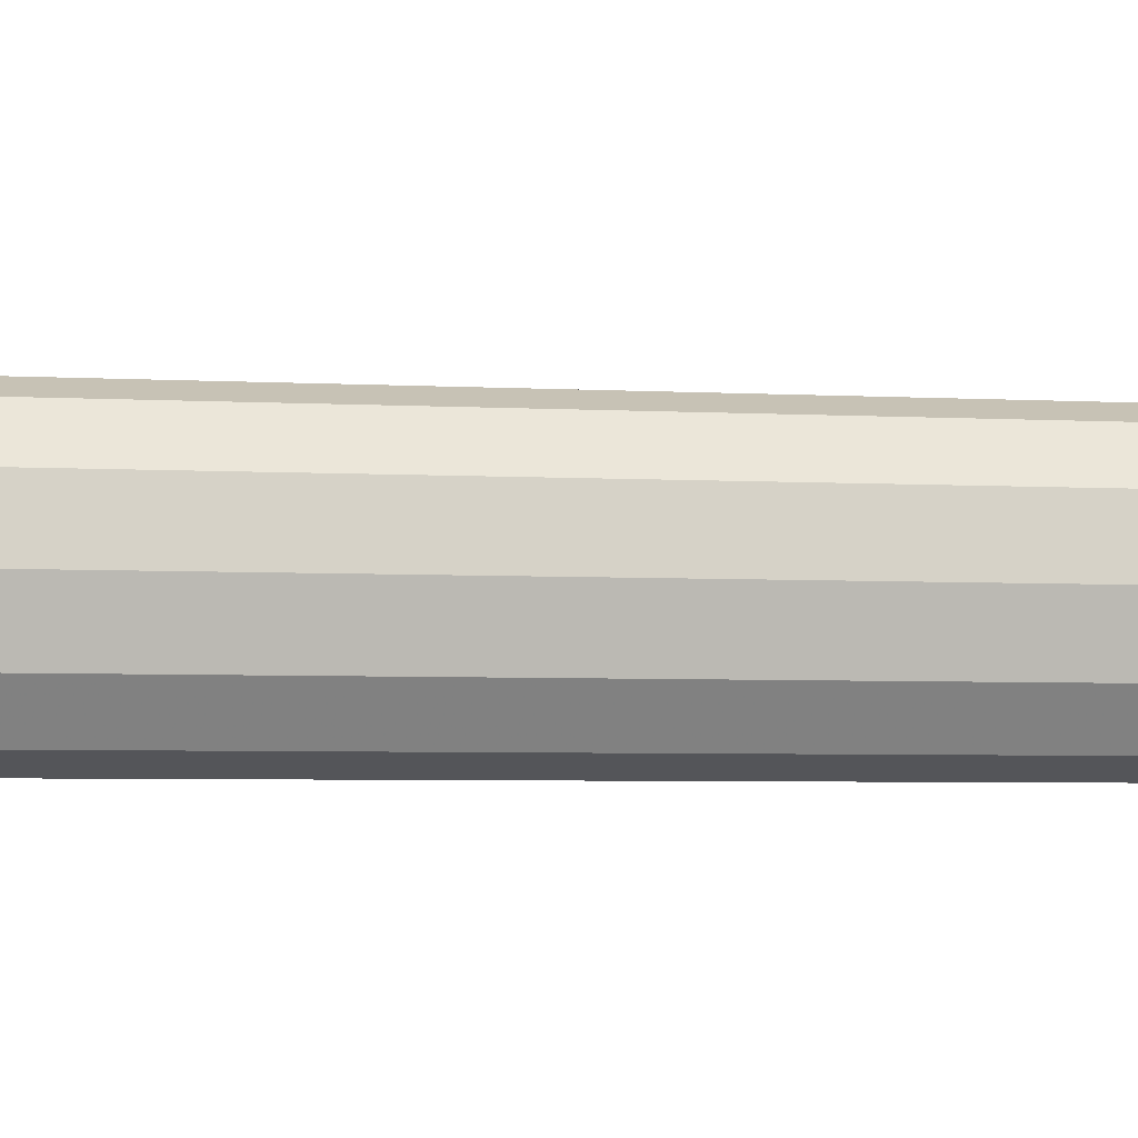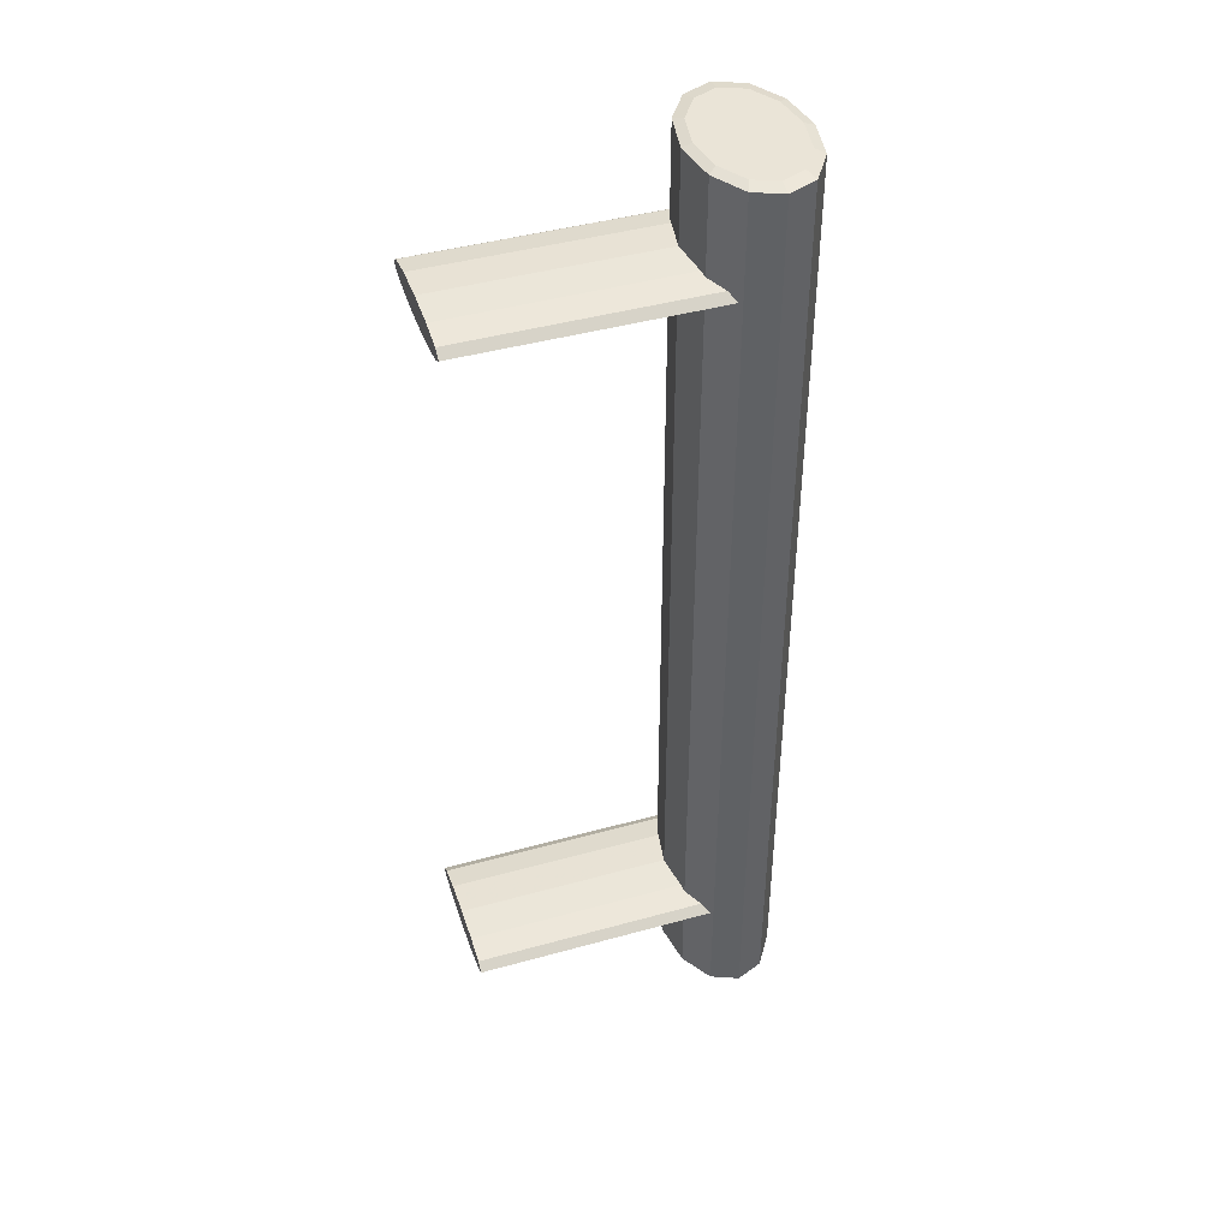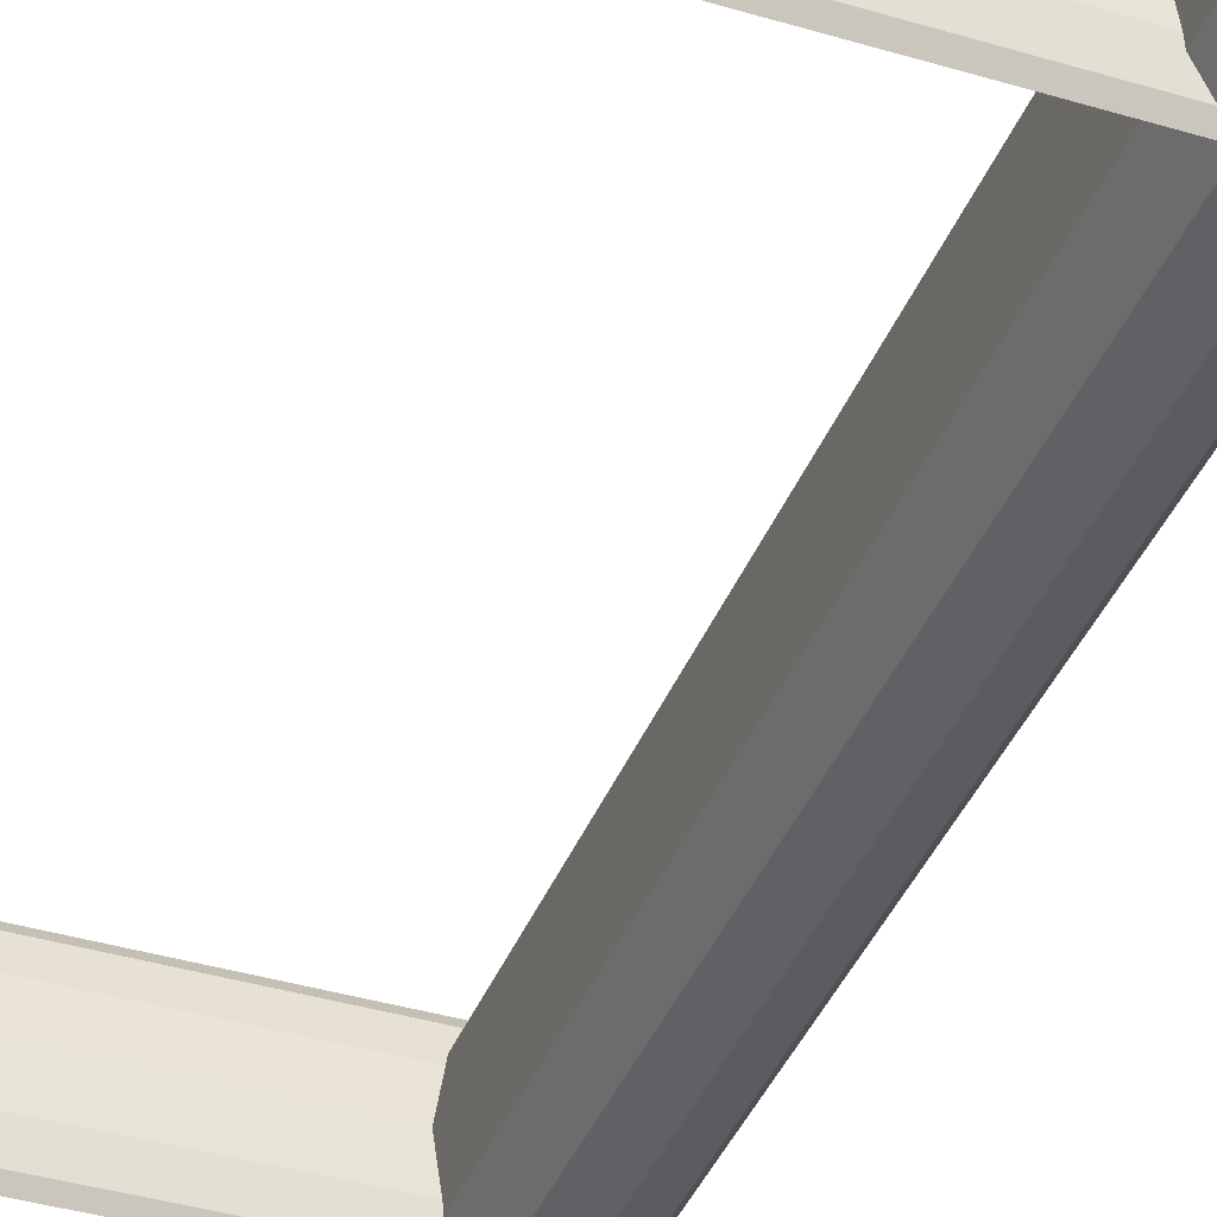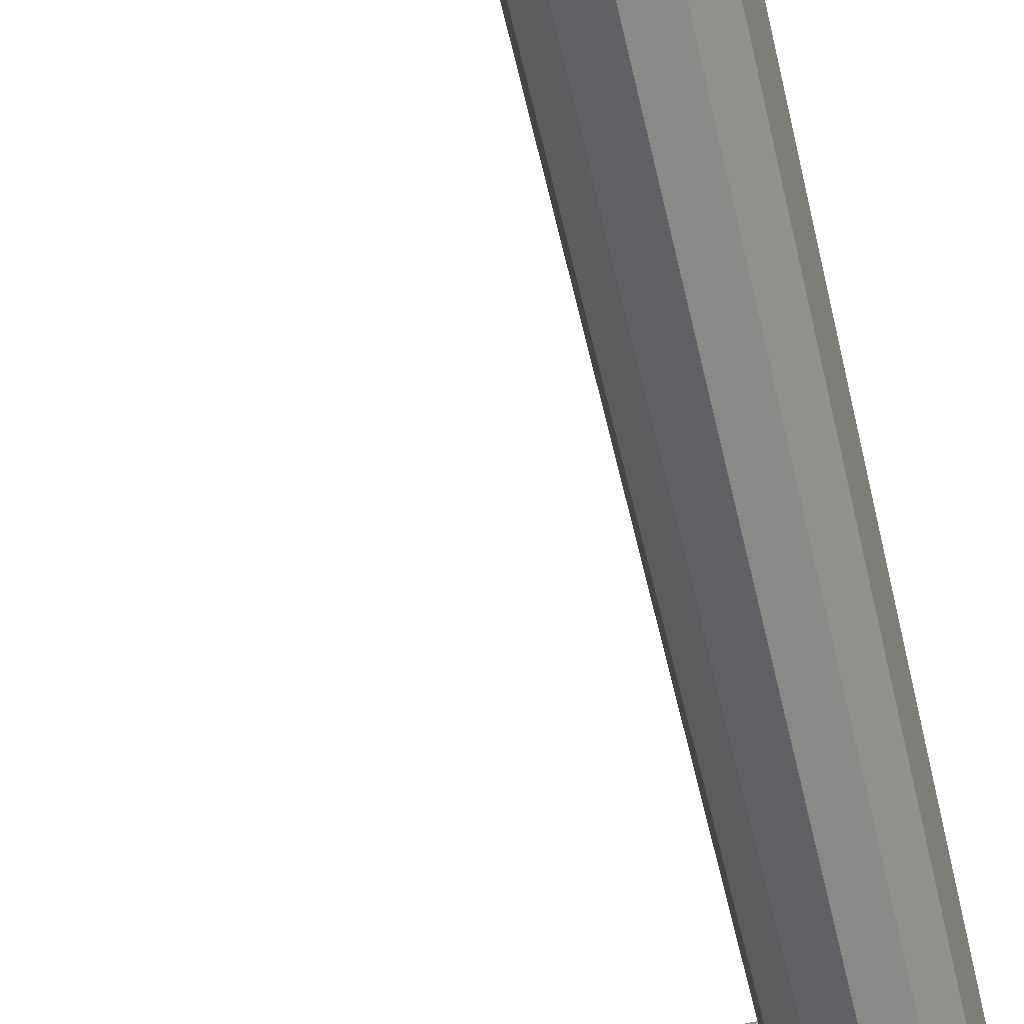
<metadata>
{"format":"obj","ext":"obj","renderer":"f3d","projection":"perspective","resolution":1024,"background":"white","views":[{"elev":-3.5,"azim":-103.4,"up":"+Y"},{"elev":43.7,"azim":-18.1,"up":"+Z"},{"elev":-39.5,"azim":-20.4,"up":"+Y"},{"elev":-57.5,"azim":12.8,"up":"+Y"}]}
</metadata>
<code>
v 0.03255 -0.00767 0.05992
v 0.02969 -0.008857 0.05992
v 0.02683 -0.00767 0.05992
v 0.03464 -0.004428 0.05992
v 0.02474 -0.004428 0.05992
v 0.0354 0 0.05992
v 0.02683 -0.00767 -0.05992
v 0.02969 -0.008857 -0.05992
v 0.02397 0 0.05992
v 0.02474 -0.004428 -0.05992
v 0.03255 -0.00767 -0.05992
v 0.03464 0.004428 0.05992
v 0.03464 -0.004428 -0.05992
v 0.0354 0 -0.05992
v 0.02474 0.004428 0.05992
v 0.02397 0 -0.05992
v 0.03464 0.004428 -0.05992
v 0.03255 0.00767 0.05992
v 0.02474 0.004428 -0.05992
v 0.02683 0.00767 0.05992
v 0.02683 0.00767 -0.05992
v 0.02969 0.008857 0.05992
v 0.03255 0.00767 -0.05992
v 0.02969 0.008857 -0.05992
v 0.02969 -0.01065 0.05958
v 0.02626 -0.009219 0.05958
v 0.03312 -0.009219 0.05958
v 0.02626 -0.009219 -0.05958
v 0.02969 -0.01065 -0.05958
v 0.02374 -0.005323 0.05958
v 0.03564 -0.005323 0.05958
v 0.03312 -0.009219 -0.05958
v 0.02374 -0.005323 -0.05958
v 0.03564 -0.005323 -0.05958
v 0.03656 0 0.05958
v 0.02282 0 0.05958
v 0.03656 0 -0.05958
v 0.03564 0.005323 0.05958
v 0.02282 0 -0.05958
v 0.02374 0.005323 0.05958
v 0.02374 0.005323 -0.05958
v 0.03564 0.005323 -0.05958
v 0.03312 0.009219 0.05958
v 0.02626 0.009219 0.05958
v 0.02626 0.009219 -0.05958
v 0.03312 0.009219 -0.05958
v 0.02969 0.01065 -0.05958
v 0.02969 0.01065 0.05958
v -0.003985 -0.007596 -0.04608
v -0.003985 -0.007596 -0.04767
v -0.003985 -0.008771 -0.04688
v -0.003985 -0.004385 -0.0455
v 0.02596 -0.008771 -0.04688
v 0.02521 -0.007596 -0.04608
v -0.003985 -0.004385 -0.04825
v 0.02521 -0.007596 -0.04767
v 0.02374 -0.005323 -0.04567
v -0.003985 0 -0.04529
v 0.02358 -0.004385 -0.04825
v 0.02374 -0.005323 -0.04808
v 0.02358 -0.004385 -0.0455
v -0.003985 0 -0.04846
v 0.02282 0 -0.04846
v 0.02282 0 -0.04529
v -0.003985 0.004386 -0.0455
v -0.003985 0.004386 -0.04825
v 0.02358 0.004386 -0.0455
v -0.003985 0.007596 -0.04608
v 0.02358 0.004386 -0.04825
v 0.02374 0.005323 -0.04567
v 0.02521 0.007596 -0.04608
v -0.003985 0.007596 -0.04767
v 0.02374 0.005323 -0.04808
v 0.02596 0.008771 -0.04688
v -0.003985 0.008771 -0.04688
v 0.02521 0.007596 -0.04767
v -0.003985 -0.007596 0.04767
v -0.003985 -0.007596 0.04608
v -0.003985 -0.008771 0.04688
v -0.003985 -0.004385 0.04825
v 0.02596 -0.008771 0.04688
v 0.02521 -0.007596 0.04767
v -0.003985 -0.004385 0.0455
v 0.02521 -0.007596 0.04608
v 0.02374 -0.005323 0.04808
v -0.003985 0 0.04846
v 0.02358 -0.004385 0.0455
v 0.02374 -0.005323 0.04567
v 0.02358 -0.004385 0.04825
v -0.003985 0 0.04529
v 0.02282 0 0.04529
v 0.02282 0 0.04846
v -0.003985 0.004386 0.04825
v -0.003985 0.004386 0.0455
v 0.02358 0.004386 0.04825
v -0.003985 0.007596 0.04767
v 0.02358 0.004386 0.0455
v 0.02374 0.005323 0.04808
v 0.02521 0.007596 0.04767
v -0.003985 0.007596 0.04608
v 0.02374 0.005323 0.04567
v 0.02596 0.008771 0.04688
v -0.003985 0.008771 0.04688
v 0.02521 0.007596 0.04608
v 0.03255 -0.00767 0.05992
v 0.02969 -0.008857 0.05992
v 0.02683 -0.00767 0.05992
v 0.03464 -0.004428 0.05992
v 0.02474 -0.004428 0.05992
v 0.0354 0 0.05992
v 0.02683 -0.00767 -0.05992
v 0.02969 -0.008857 -0.05992
v 0.02397 0 0.05992
v 0.02474 -0.004428 -0.05992
v 0.03255 -0.00767 -0.05992
v 0.03464 0.004428 0.05992
v 0.03464 -0.004428 -0.05992
v 0.0354 0 -0.05992
v 0.02474 0.004428 0.05992
v 0.02397 0 -0.05992
v 0.03464 0.004428 -0.05992
v 0.03255 0.00767 0.05992
v 0.02474 0.004428 -0.05992
v 0.02683 0.00767 0.05992
v 0.02683 0.00767 -0.05992
v 0.02969 0.008857 0.05992
v 0.03255 0.00767 -0.05992
v 0.02969 0.008857 -0.05992
v 0.02969 -0.01065 0.05958
v 0.02969 -0.01065 0.05958
v 0.02969 -0.01065 0.05958
v 0.02626 -0.009219 0.05958
v 0.02626 -0.009219 0.05958
v 0.02626 -0.009219 0.05958
v 0.02626 -0.009219 0.05958
v 0.02626 -0.009219 0.05958
v 0.03312 -0.009219 0.05958
v 0.03312 -0.009219 0.05958
v 0.03312 -0.009219 0.05958
v 0.03312 -0.009219 0.05958
v 0.03312 -0.009219 0.05958
v 0.02626 -0.009219 -0.05958
v 0.02626 -0.009219 -0.05958
v 0.02626 -0.009219 -0.05958
v 0.02626 -0.009219 -0.05958
v 0.02626 -0.009219 -0.05958
v 0.02969 -0.01065 -0.05958
v 0.02969 -0.01065 -0.05958
v 0.02969 -0.01065 -0.05958
v 0.02374 -0.005323 0.05958
v 0.02374 -0.005323 0.05958
v 0.02374 -0.005323 0.05958
v 0.03564 -0.005323 0.05958
v 0.03564 -0.005323 0.05958
v 0.03564 -0.005323 0.05958
v 0.03312 -0.009219 -0.05958
v 0.03312 -0.009219 -0.05958
v 0.03312 -0.009219 -0.05958
v 0.03312 -0.009219 -0.05958
v 0.03312 -0.009219 -0.05958
v 0.02374 -0.005323 -0.05958
v 0.02374 -0.005323 -0.05958
v 0.02374 -0.005323 -0.05958
v 0.03564 -0.005323 -0.05958
v 0.03564 -0.005323 -0.05958
v 0.03564 -0.005323 -0.05958
v 0.03656 0 0.05958
v 0.03656 0 0.05958
v 0.03656 0 0.05958
v 0.02282 0 0.05958
v 0.02282 0 0.05958
v 0.02282 0 0.05958
v 0.03656 0 -0.05958
v 0.03656 0 -0.05958
v 0.03656 0 -0.05958
v 0.03564 0.005323 0.05958
v 0.03564 0.005323 0.05958
v 0.03564 0.005323 0.05958
v 0.02282 0 -0.05958
v 0.02282 0 -0.05958
v 0.02282 0 -0.05958
v 0.02374 0.005323 0.05958
v 0.02374 0.005323 0.05958
v 0.02374 0.005323 0.05958
v 0.02374 0.005323 -0.05958
v 0.02374 0.005323 -0.05958
v 0.02374 0.005323 -0.05958
v 0.03564 0.005323 -0.05958
v 0.03564 0.005323 -0.05958
v 0.03564 0.005323 -0.05958
v 0.03312 0.009219 0.05958
v 0.03312 0.009219 0.05958
v 0.03312 0.009219 0.05958
v 0.03312 0.009219 0.05958
v 0.03312 0.009219 0.05958
v 0.02626 0.009219 0.05958
v 0.02626 0.009219 0.05958
v 0.02626 0.009219 0.05958
v 0.02626 0.009219 0.05958
v 0.02626 0.009219 0.05958
v 0.02626 0.009219 -0.05958
v 0.02626 0.009219 -0.05958
v 0.02626 0.009219 -0.05958
v 0.02626 0.009219 -0.05958
v 0.02626 0.009219 -0.05958
v 0.03312 0.009219 -0.05958
v 0.03312 0.009219 -0.05958
v 0.03312 0.009219 -0.05958
v 0.03312 0.009219 -0.05958
v 0.03312 0.009219 -0.05958
v 0.02969 0.01065 -0.05958
v 0.02969 0.01065 -0.05958
v 0.02969 0.01065 -0.05958
v 0.02969 0.01065 0.05958
v 0.02969 0.01065 0.05958
v 0.02969 0.01065 0.05958
v -0.003985 -0.007596 -0.04608
v -0.003985 -0.007596 -0.04608
v -0.003985 -0.007596 -0.04608
v -0.003985 -0.007596 -0.04767
v -0.003985 -0.007596 -0.04767
v -0.003985 -0.007596 -0.04767
v -0.003985 -0.008771 -0.04688
v -0.003985 -0.008771 -0.04688
v -0.003985 -0.008771 -0.04688
v -0.003985 -0.004385 -0.0455
v -0.003985 -0.004385 -0.0455
v -0.003985 -0.004385 -0.0455
v 0.02596 -0.008771 -0.04688
v 0.02521 -0.007596 -0.04608
v -0.003985 -0.004385 -0.04825
v -0.003985 -0.004385 -0.04825
v -0.003985 -0.004385 -0.04825
v 0.02521 -0.007596 -0.04767
v 0.02374 -0.005323 -0.04567
v -0.003985 0 -0.04529
v -0.003985 0 -0.04529
v -0.003985 0 -0.04529
v 0.02358 -0.004385 -0.04825
v 0.02374 -0.005323 -0.04808
v 0.02358 -0.004385 -0.0455
v -0.003985 0 -0.04846
v -0.003985 0 -0.04846
v -0.003985 0 -0.04846
v 0.02282 0 -0.04846
v 0.02282 0 -0.04529
v -0.003985 0.004386 -0.0455
v -0.003985 0.004386 -0.0455
v -0.003985 0.004386 -0.0455
v -0.003985 0.004386 -0.04825
v -0.003985 0.004386 -0.04825
v -0.003985 0.004386 -0.04825
v 0.02358 0.004386 -0.0455
v -0.003985 0.007596 -0.04608
v -0.003985 0.007596 -0.04608
v -0.003985 0.007596 -0.04608
v 0.02358 0.004386 -0.04825
v 0.02374 0.005323 -0.04567
v 0.02521 0.007596 -0.04608
v -0.003985 0.007596 -0.04767
v -0.003985 0.007596 -0.04767
v -0.003985 0.007596 -0.04767
v 0.02374 0.005323 -0.04808
v 0.02596 0.008771 -0.04688
v -0.003985 0.008771 -0.04688
v -0.003985 0.008771 -0.04688
v -0.003985 0.008771 -0.04688
v 0.02521 0.007596 -0.04767
v -0.003985 -0.007596 0.04767
v -0.003985 -0.007596 0.04767
v -0.003985 -0.007596 0.04767
v -0.003985 -0.007596 0.04608
v -0.003985 -0.007596 0.04608
v -0.003985 -0.007596 0.04608
v -0.003985 -0.008771 0.04688
v -0.003985 -0.008771 0.04688
v -0.003985 -0.008771 0.04688
v -0.003985 -0.004385 0.04825
v -0.003985 -0.004385 0.04825
v -0.003985 -0.004385 0.04825
v 0.02596 -0.008771 0.04688
v 0.02521 -0.007596 0.04767
v -0.003985 -0.004385 0.0455
v -0.003985 -0.004385 0.0455
v -0.003985 -0.004385 0.0455
v 0.02521 -0.007596 0.04608
v 0.02374 -0.005323 0.04808
v -0.003985 0 0.04846
v -0.003985 0 0.04846
v -0.003985 0 0.04846
v 0.02358 -0.004385 0.0455
v 0.02374 -0.005323 0.04567
v 0.02358 -0.004385 0.04825
v -0.003985 0 0.04529
v -0.003985 0 0.04529
v -0.003985 0 0.04529
v 0.02282 0 0.04529
v 0.02282 0 0.04846
v -0.003985 0.004386 0.04825
v -0.003985 0.004386 0.04825
v -0.003985 0.004386 0.04825
v -0.003985 0.004386 0.0455
v -0.003985 0.004386 0.0455
v -0.003985 0.004386 0.0455
v 0.02358 0.004386 0.04825
v -0.003985 0.007596 0.04767
v -0.003985 0.007596 0.04767
v -0.003985 0.007596 0.04767
v 0.02358 0.004386 0.0455
v 0.02374 0.005323 0.04808
v 0.02521 0.007596 0.04767
v -0.003985 0.007596 0.04608
v -0.003985 0.007596 0.04608
v -0.003985 0.007596 0.04608
v 0.02374 0.005323 0.04567
v 0.02596 0.008771 0.04688
v -0.003985 0.008771 0.04688
v -0.003985 0.008771 0.04688
v -0.003985 0.008771 0.04688
v 0.02521 0.007596 0.04608
f 1 3 2
f 4 3 1
f 4 5 3
f 6 5 4
f 6 9 5
f 12 9 6
f 114 117 111
f 111 115 112
f 12 15 9
f 114 118 117
f 111 117 115
f 18 15 12
f 120 118 114
f 120 121 118
f 18 20 15
f 123 121 120
f 20 18 22
f 125 127 123
f 123 127 121
f 127 125 128
f 129 106 105
f 106 107 105
f 132 106 129
f 129 105 137
f 105 107 108
f 132 107 106
f 135 130 145
f 105 108 137
f 130 140 148
f 107 109 108
f 150 107 132
f 148 145 130
f 133 143 151
f 108 153 137
f 159 148 140
f 108 109 110
f 150 109 107
f 7 28 29
f 162 151 143
f 155 166 139
f 167 153 108
f 8 29 32
f 158 139 166
f 109 113 110
f 167 108 110
f 150 113 109
f 7 10 28
f 8 7 29
f 151 162 171
f 10 33 28
f 166 155 175
f 169 175 155
f 11 8 32
f 34 11 32
f 110 113 116
f 176 167 110
f 150 170 113
f 7 13 10
f 8 11 7
f 180 171 162
f 10 39 33
f 14 34 37
f 169 178 175
f 34 13 11
f 113 119 116
f 116 176 110
f 170 182 113
f 13 14 10
f 11 13 7
f 180 186 171
f 10 16 39
f 14 13 34
f 17 14 37
f 190 175 178
f 116 119 122
f 113 182 119
f 122 176 116
f 183 171 186
f 10 14 16
f 39 19 41
f 16 19 39
f 14 17 16
f 42 17 37
f 178 193 190
f 119 124 122
f 182 196 119
f 122 191 176
f 186 202 183
f 21 41 19
f 16 17 19
f 42 46 17
f 208 190 193
f 126 122 124
f 196 124 119
f 197 183 202
f 122 126 191
f 21 45 41
f 19 23 21
f 17 23 19
f 46 23 17
f 210 195 213
f 126 124 214
f 124 196 214
f 200 205 216
f 126 214 191
f 45 21 24
f 24 21 23
f 47 23 46
f 216 213 195
f 213 216 205
f 45 24 47
f 47 24 23
f 1 2 25
f 25 2 26
f 27 1 25
f 2 3 26
f 146 131 136
f 27 4 1
f 149 141 131
f 26 3 30
f 131 146 149
f 152 144 134
f 27 31 4
f 141 149 160
f 3 5 30
f 147 142 111
f 144 152 163
f 138 165 154
f 4 31 35
f 156 147 112
f 165 138 157
f 6 4 35
f 5 9 30
f 142 114 111
f 147 111 112
f 172 163 152
f 142 161 114
f 174 154 165
f 154 174 168
f 156 112 115
f 156 115 164
f 6 35 38
f 9 36 30
f 163 172 181
f 161 179 114
f 173 164 118
f 174 177 168
f 115 117 164
f 6 38 12
f 9 40 36
f 172 187 181
f 179 120 114
f 164 117 118
f 173 118 121
f 177 174 189
f 15 40 9
f 12 38 18
f 187 172 184
f 185 123 179
f 179 123 120
f 173 121 188
f 189 192 177
f 15 44 40
f 38 43 18
f 184 203 187
f 123 185 125
f 121 206 188
f 192 189 207
f 15 20 44
f 203 184 198
f 43 22 18
f 185 201 125
f 121 127 206
f 212 194 209
f 48 20 22
f 48 44 20
f 215 204 199
f 43 48 22
f 128 125 201
f 206 127 211
f 194 212 215
f 204 215 212
f 211 128 201
f 127 128 211
f 220 229 223
f 51 54 49
f 54 52 49
f 229 220 234
f 54 51 53
f 52 54 57
f 239 220 231
f 220 240 234
f 52 57 61
f 61 58 52
f 220 239 240
f 231 245 239
f 58 61 64
f 245 231 242
f 64 65 58
f 250 245 242
f 65 64 67
f 245 250 257
f 70 65 67
f 65 71 68
f 250 263 257
f 71 65 70
f 74 68 71
f 268 250 260
f 250 268 263
f 68 74 75
f 264 260 265
f 260 264 268
f 224 221 218
f 227 218 221
f 51 53 50
f 217 230 223
f 217 226 230
f 232 227 221
f 56 50 53
f 229 223 230
f 235 230 226
f 237 227 232
f 55 50 59
f 56 60 50
f 241 235 226
f 226 236 241
f 243 237 232
f 60 59 50
f 59 63 55
f 246 241 236
f 248 237 243
f 62 55 63
f 236 247 246
f 251 248 243
f 62 63 66
f 253 246 247
f 255 248 251
f 69 66 63
f 253 247 258
f 254 259 247
f 261 255 251
f 69 73 66
f 258 247 259
f 259 254 264
f 266 255 261
f 72 66 76
f 73 76 66
f 265 264 254
f 75 72 74
f 76 74 72
f 219 222 225
f 222 219 228
f 222 228 233
f 233 228 238
f 233 238 244
f 244 238 249
f 244 249 252
f 252 249 256
f 252 256 262
f 262 256 267
f 276 273 270
f 279 270 273
f 79 81 78
f 269 282 275
f 269 278 282
f 284 279 273
f 84 78 81
f 281 275 282
f 287 282 278
f 289 279 284
f 83 78 87
f 84 88 78
f 293 287 278
f 278 288 293
f 295 289 284
f 88 87 78
f 87 91 83
f 298 293 288
f 300 289 295
f 90 83 91
f 288 299 298
f 303 300 295
f 90 91 94
f 305 298 299
f 307 300 303
f 97 94 91
f 305 299 310
f 306 311 299
f 313 307 303
f 97 101 94
f 310 299 311
f 311 306 316
f 318 307 313
f 100 94 104
f 101 104 94
f 317 316 306
f 103 100 102
f 104 102 100
f 271 274 277
f 274 271 280
f 272 281 275
f 79 82 77
f 82 80 77
f 274 280 285
f 281 272 286
f 82 79 81
f 80 82 85
f 285 280 290
f 291 272 283
f 272 292 286
f 80 85 89
f 89 86 80
f 285 290 296
f 272 291 292
f 283 297 291
f 86 89 92
f 296 290 301
f 297 283 294
f 92 93 86
f 296 301 304
f 302 297 294
f 93 92 95
f 304 301 308
f 297 302 309
f 98 93 95
f 93 99 96
f 304 308 314
f 302 315 309
f 99 93 98
f 102 96 99
f 314 308 319
f 320 302 312
f 302 320 315
f 96 102 103
f 316 312 317
f 312 316 320

</code>
